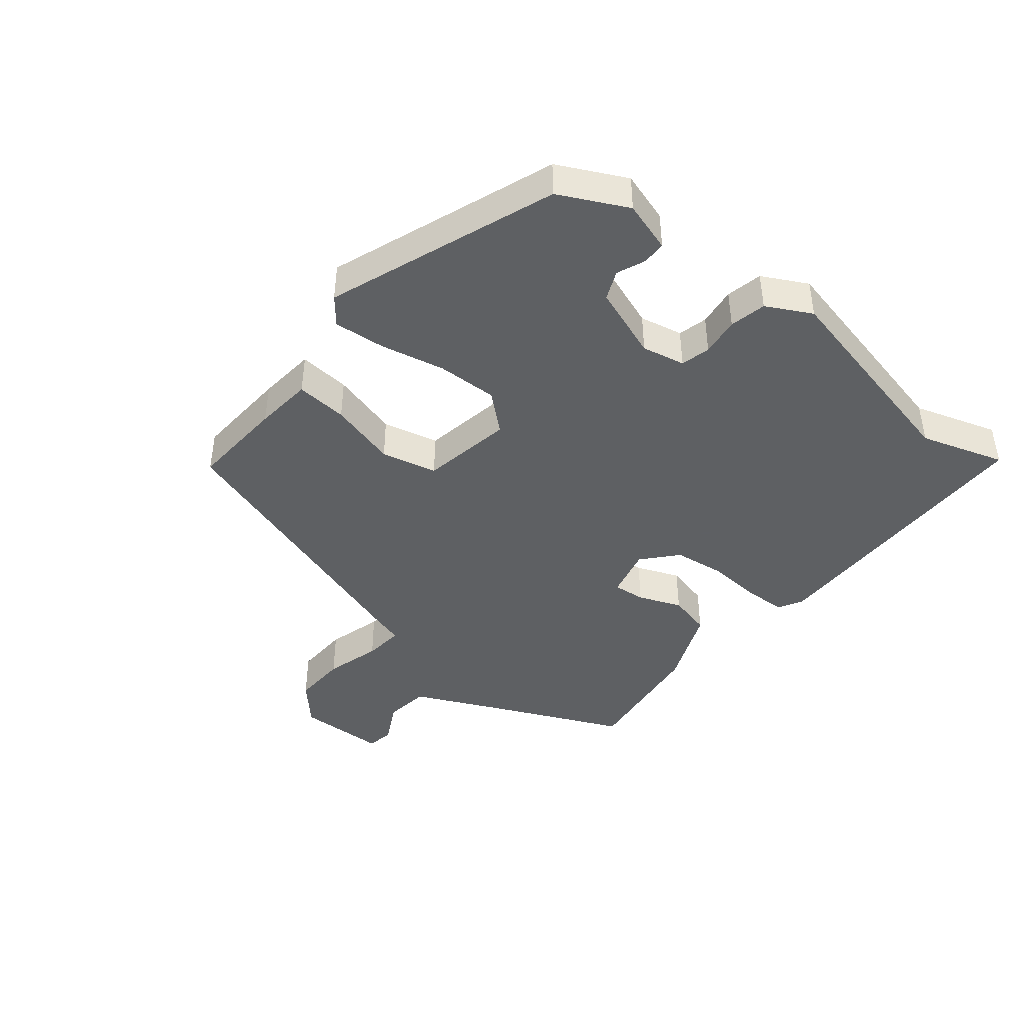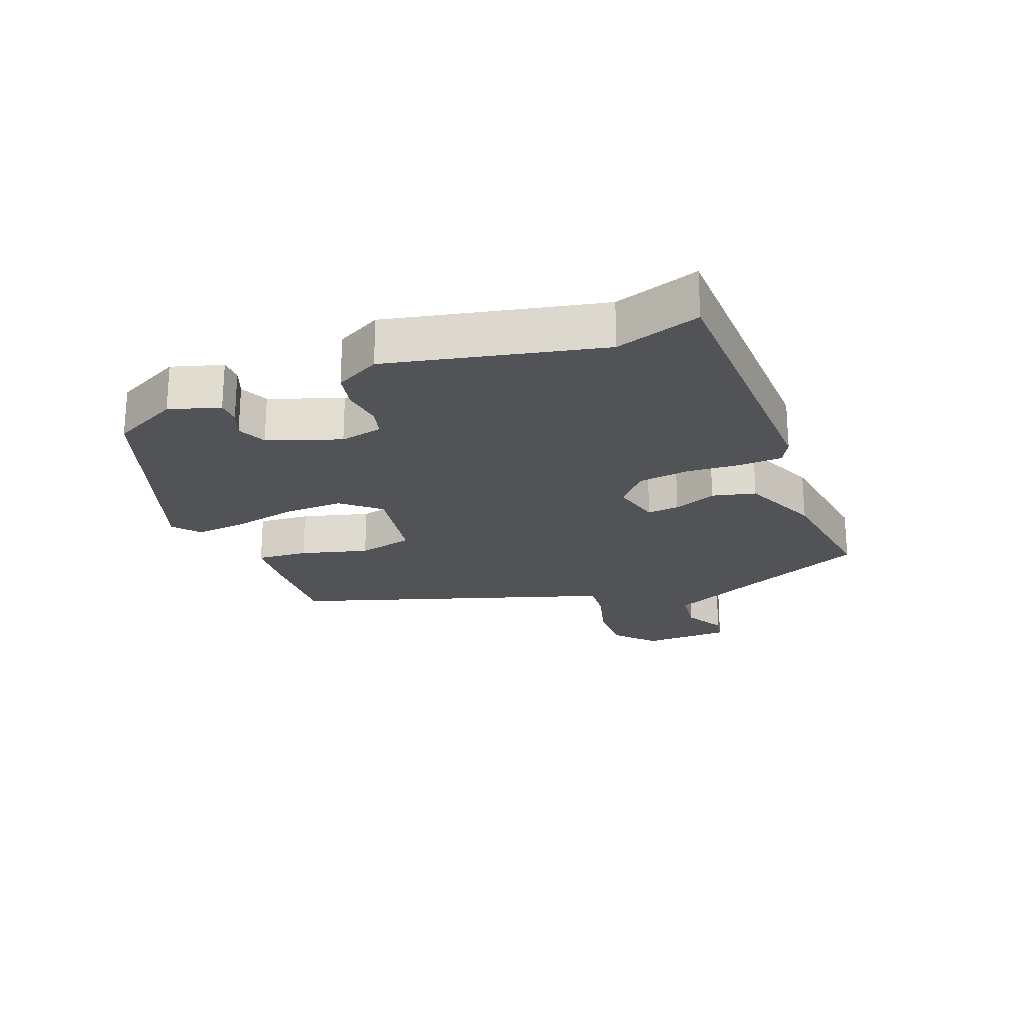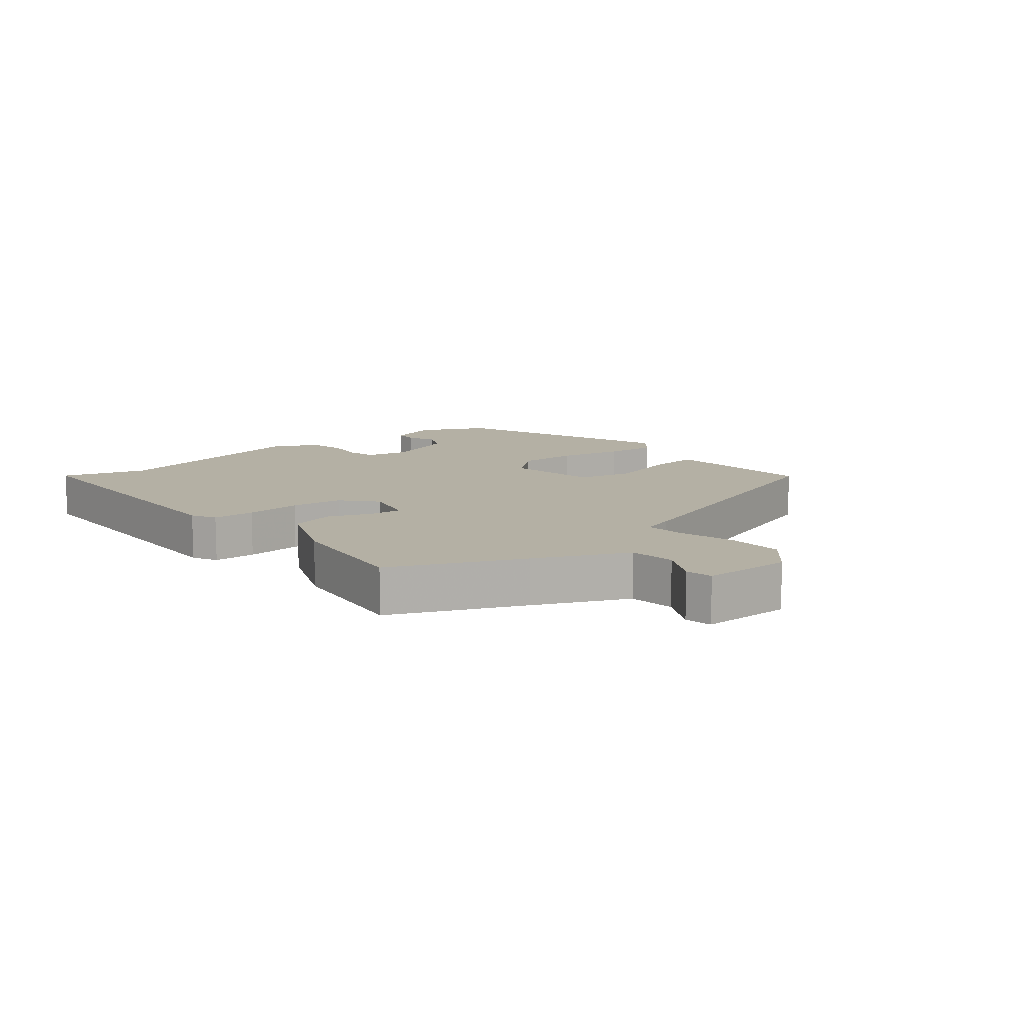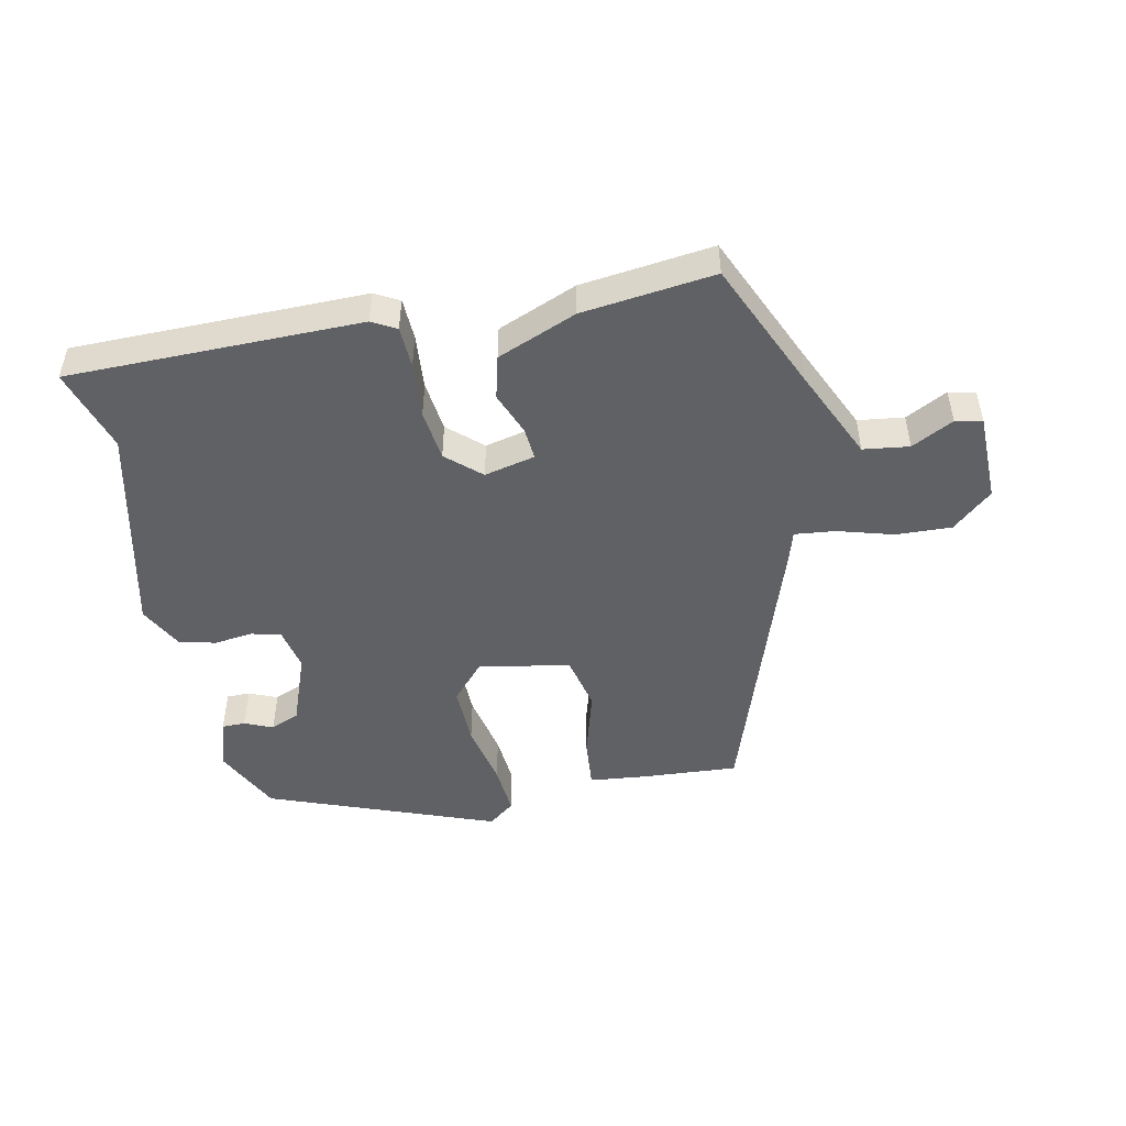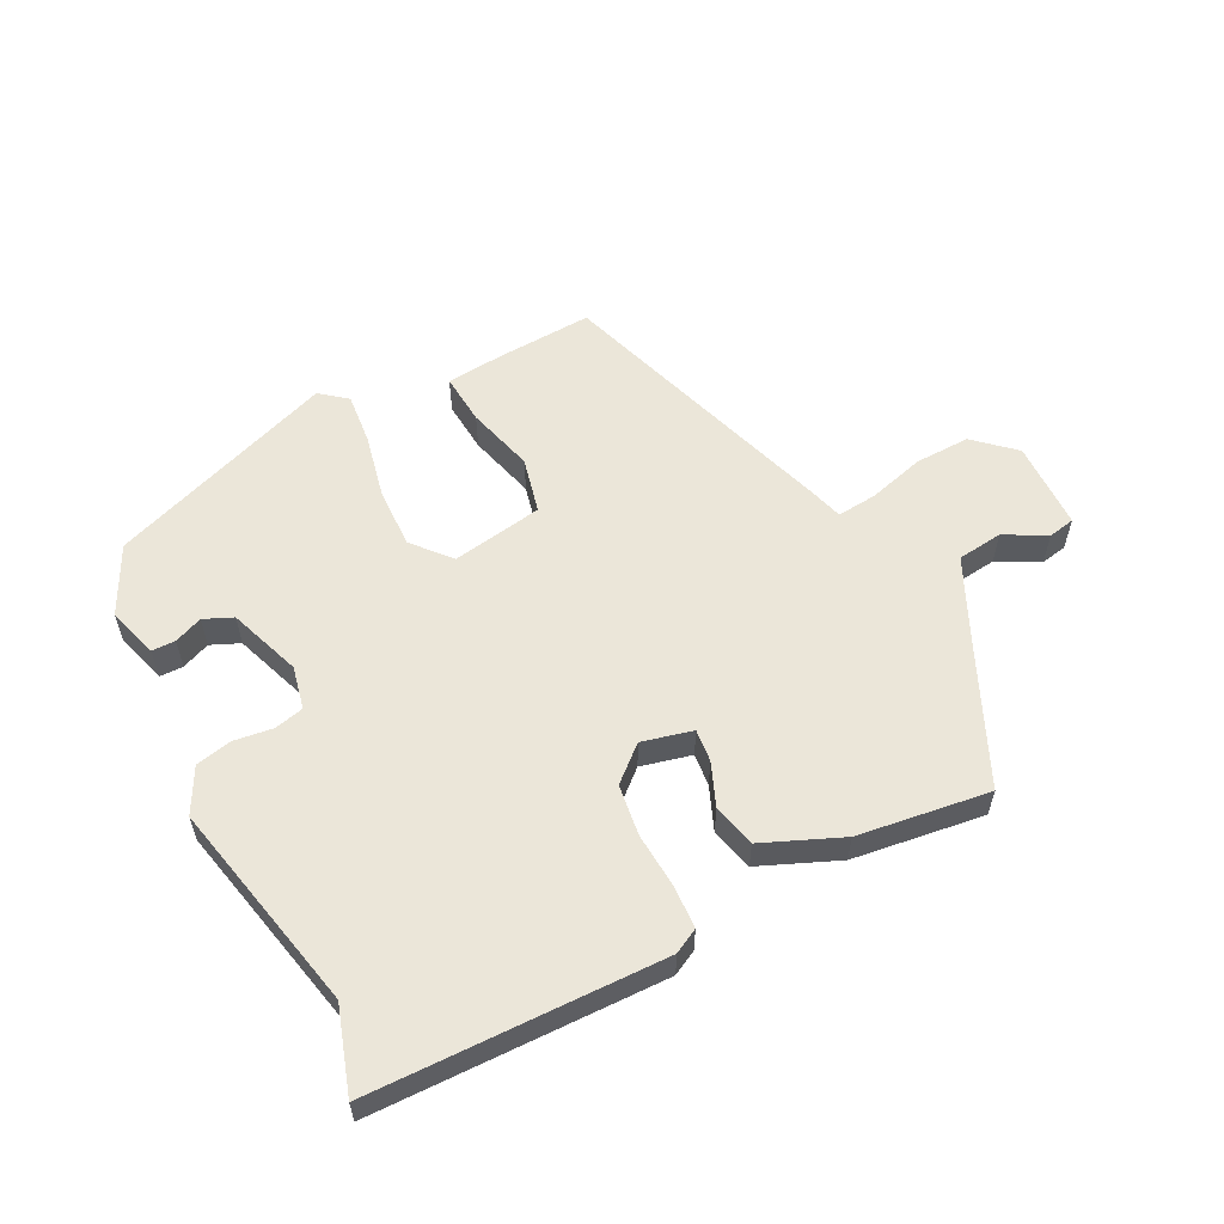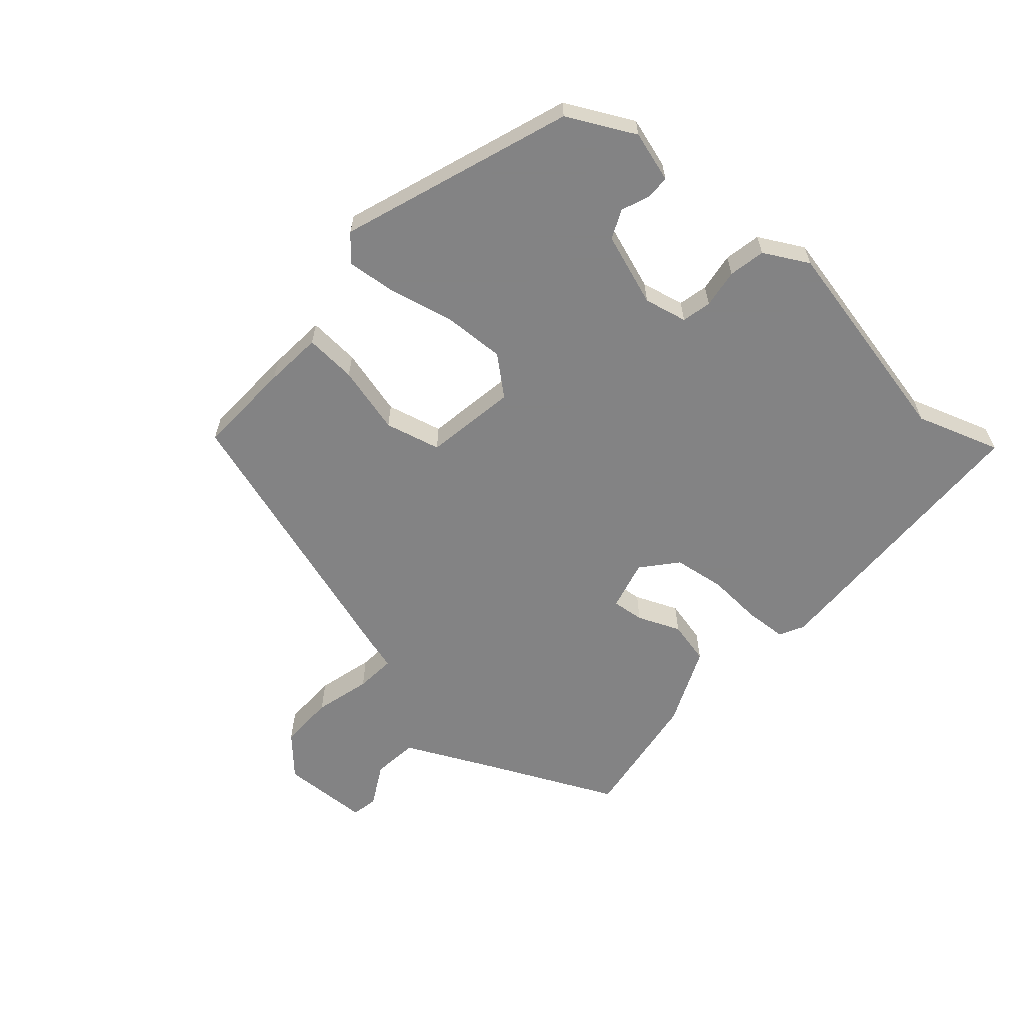
<metadata>
{"format":"obj","ext":"obj","renderer":"f3d","projection":"perspective","resolution":1024,"background":"white","views":[{"elev":-42.7,"azim":-128.1,"up":"+Y"},{"elev":-22.1,"azim":-67.6,"up":"+Y"},{"elev":11.4,"azim":51.4,"up":"+Y"},{"elev":-48.4,"azim":12.1,"up":"+Y"},{"elev":57.5,"azim":-26.0,"up":"+Y"},{"elev":-61.1,"azim":-129.7,"up":"+Y"}]}
</metadata>
<code>
v 0.31 0.07 -0.496
v 0.16 0.07 -0.485
v 0.069 0.07 -0.475
v 0.077 0.07 -0.394
v 0.108 0.07 -0.288
v 0.089 0.07 -0.2
v -0.054 0.07 -0.173
v -0.106 0.07 -0.231
v -0.105 0.07 -0.326
v -0.085 0.07 -0.428
v -0.079 0.07 -0.509
v -0.121 0.07 -0.542
v -0.477 0.07 -0.405
v -0.528 0.07 -0.298
v -0.502 0.07 -0.219
v -0.465 0.07 -0.219
v -0.421 0.07 -0.238
v -0.375 0.07 -0.219
v -0.332 0.07 -0.106
v -0.345 0.07 -0.038
v -0.391 0.07 -0.026
v -0.452 0.07 -0.033
v -0.509 0.07 -0.02
v -0.545 0.07 0.051
v -0.465 0.07 0.383
v -0.505 0.07 0.516
v -0.046 0.07 0.516
v -0.008 0.07 0.495
v -0.006 0.07 0.429
v -0.014 0.07 0.342
v -0.005 0.07 0.261
v 0.048 0.07 0.213
v 0.128 0.07 0.231
v 0.124 0.07 0.282
v 0.098 0.07 0.35
v 0.116 0.07 0.418
v 0.241 0.07 0.468
v 0.449 0.07 0.492
v 0.537 0.07 0.288
v 0.601 0.07 0.144
v 0.673 0.07 0.134
v 0.739 0.07 0.168
v 0.781 0.07 0.159
v 0.782 0.07 0.019
v 0.719 0.07 -0.036
v 0.632 0.07 -0.032
v 0.544 0.07 -0.006
v 0.481 0.07 0.001
v 0.465 0.07 -0.05
v 0.31 0 -0.496
v 0.16 0 -0.485
v 0.069 0 -0.475
v 0.077 0 -0.394
v 0.108 0 -0.288
v 0.089 0 -0.2
v -0.054 0 -0.173
v -0.106 0 -0.231
v -0.105 0 -0.326
v -0.085 0 -0.428
v -0.079 0 -0.509
v -0.121 0 -0.542
v -0.477 0 -0.405
v -0.528 0 -0.298
v -0.502 0 -0.219
v -0.465 0 -0.219
v -0.421 0 -0.238
v -0.375 0 -0.219
v -0.332 0 -0.106
v -0.345 0 -0.038
v -0.391 0 -0.026
v -0.452 0 -0.033
v -0.509 0 -0.02
v -0.545 0 0.051
v -0.465 0 0.383
v -0.505 0 0.516
v -0.046 0 0.516
v -0.008 0 0.495
v -0.006 0 0.429
v -0.014 0 0.342
v -0.005 0 0.261
v 0.048 0 0.213
v 0.128 0 0.231
v 0.124 0 0.282
v 0.098 0 0.35
v 0.116 0 0.418
v 0.241 0 0.468
v 0.449 0 0.492
v 0.537 0 0.288
v 0.601 0 0.144
v 0.673 0 0.134
v 0.739 0 0.168
v 0.781 0 0.159
v 0.782 0 0.019
v 0.719 0 -0.036
v 0.632 0 -0.032
v 0.544 0 -0.006
v 0.481 0 0.001
v 0.465 0 -0.05
f 48 49 1 2
f 44 45 46 47
f 44 47 48
f 41 42 43 44
f 40 41 44 48
f 39 40 48
f 34 35 36 37
f 33 34 37 38
f 27 28 29 30
f 25 26 27 30
f 25 30 31
f 24 25 31 32
f 21 22 23 24
f 20 21 24 32
f 14 15 16 17
f 14 17 18
f 13 14 18
f 12 13 18
f 9 10 11 12
f 8 9 12 18
f 7 8 18 19
f 2 3 4 5
f 2 5 6
f 48 2 6
f 33 38 39 48
f 20 32 33 48
f 19 20 48
f 6 7 19 48
f 51 50 98 97
f 96 95 94 93
f 97 96 93
f 93 92 91 90
f 97 93 90 89
f 97 89 88
f 86 85 84 83
f 87 86 83 82
f 79 78 77 76
f 79 76 75 74
f 80 79 74
f 81 80 74 73
f 73 72 71 70
f 81 73 70 69
f 66 65 64 63
f 67 66 63
f 67 63 62
f 67 62 61
f 61 60 59 58
f 67 61 58 57
f 68 67 57 56
f 54 53 52 51
f 55 54 51
f 55 51 97
f 97 88 87 82
f 97 82 81 69
f 97 69 68
f 97 68 56 55
f 1 50 51 2
f 2 51 52 3
f 3 52 53 4
f 4 53 54 5
f 5 54 55 6
f 6 55 56 7
f 7 56 57 8
f 8 57 58 9
f 9 58 59 10
f 10 59 60 11
f 11 60 61 12
f 12 61 62 13
f 13 62 63 14
f 14 63 64 15
f 15 64 65 16
f 16 65 66 17
f 17 66 67 18
f 18 67 68 19
f 19 68 69 20
f 20 69 70 21
f 21 70 71 22
f 22 71 72 23
f 23 72 73 24
f 24 73 74 25
f 25 74 75 26
f 26 75 76 27
f 27 76 77 28
f 28 77 78 29
f 29 78 79 30
f 30 79 80 31
f 31 80 81 32
f 32 81 82 33
f 33 82 83 34
f 34 83 84 35
f 35 84 85 36
f 36 85 86 37
f 37 86 87 38
f 38 87 88 39
f 39 88 89 40
f 40 89 90 41
f 41 90 91 42
f 42 91 92 43
f 43 92 93 44
f 44 93 94 45
f 45 94 95 46
f 46 95 96 47
f 47 96 97 48
f 48 97 98 49
f 49 98 50 1

</code>
